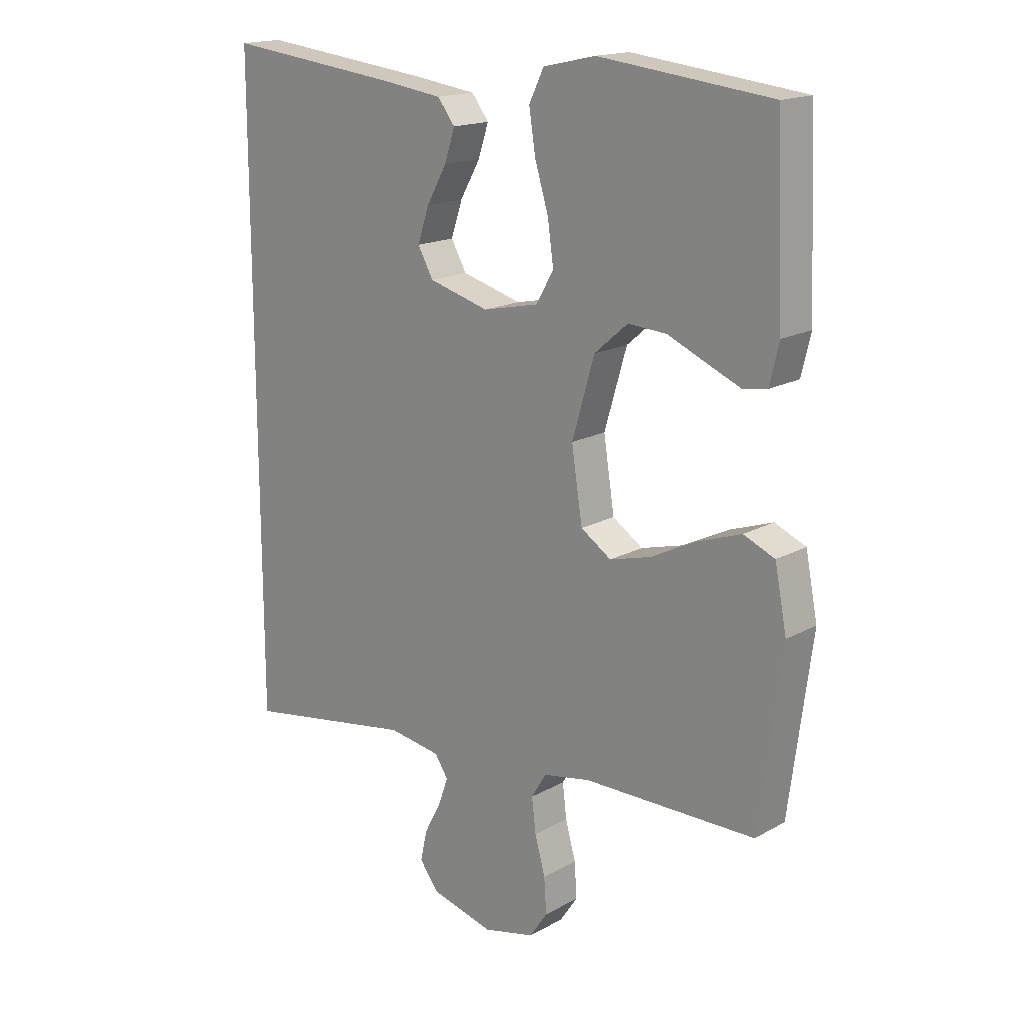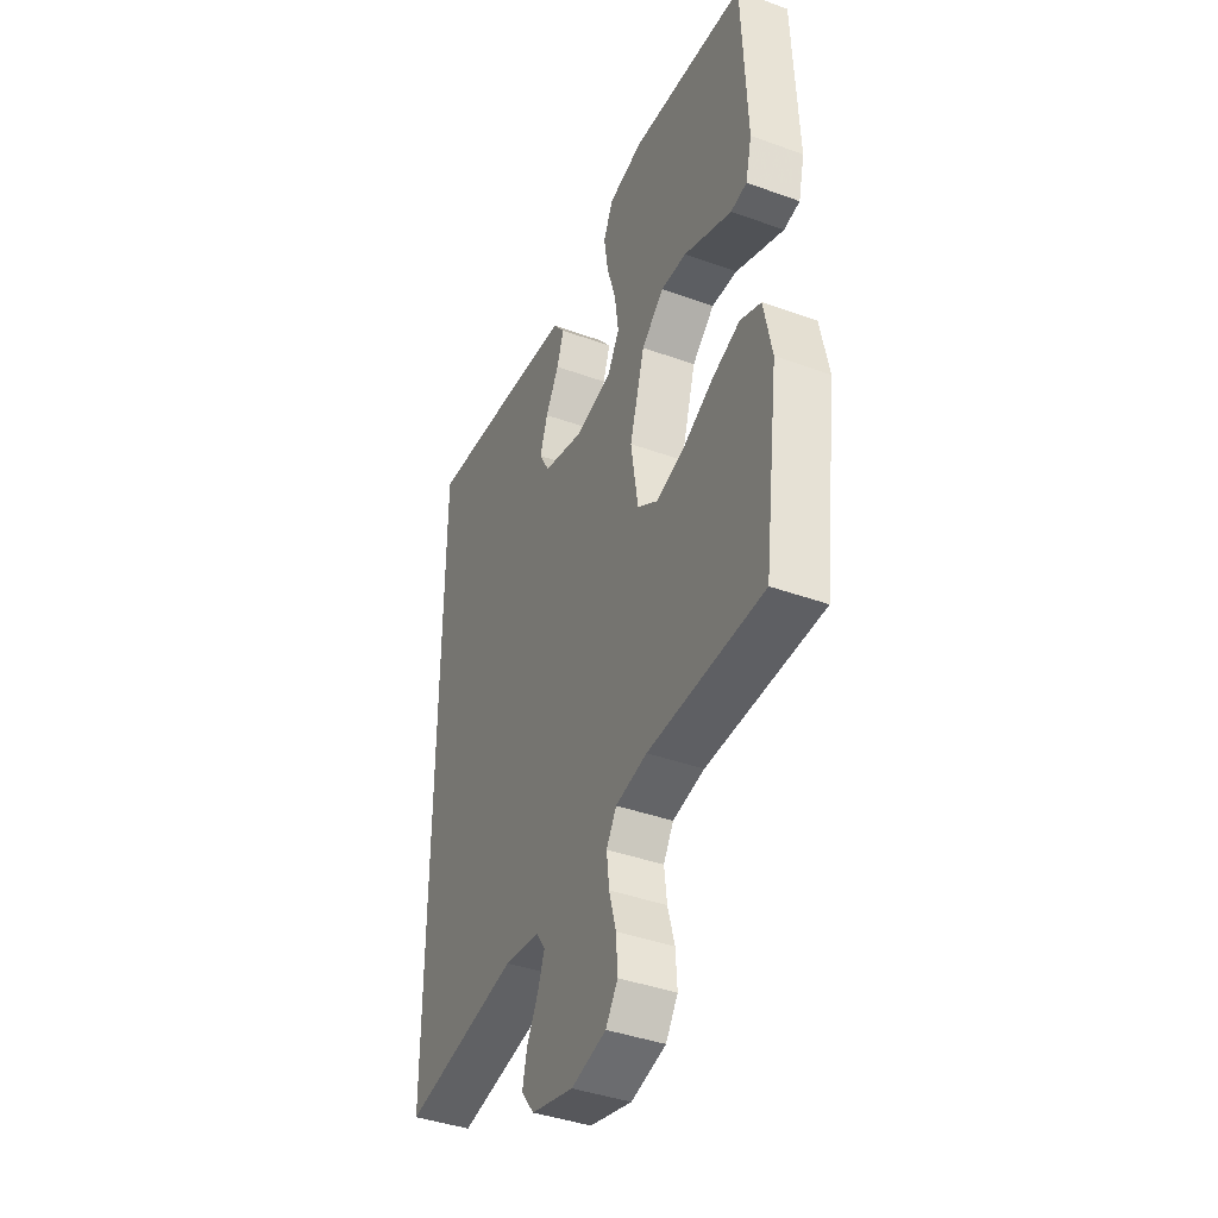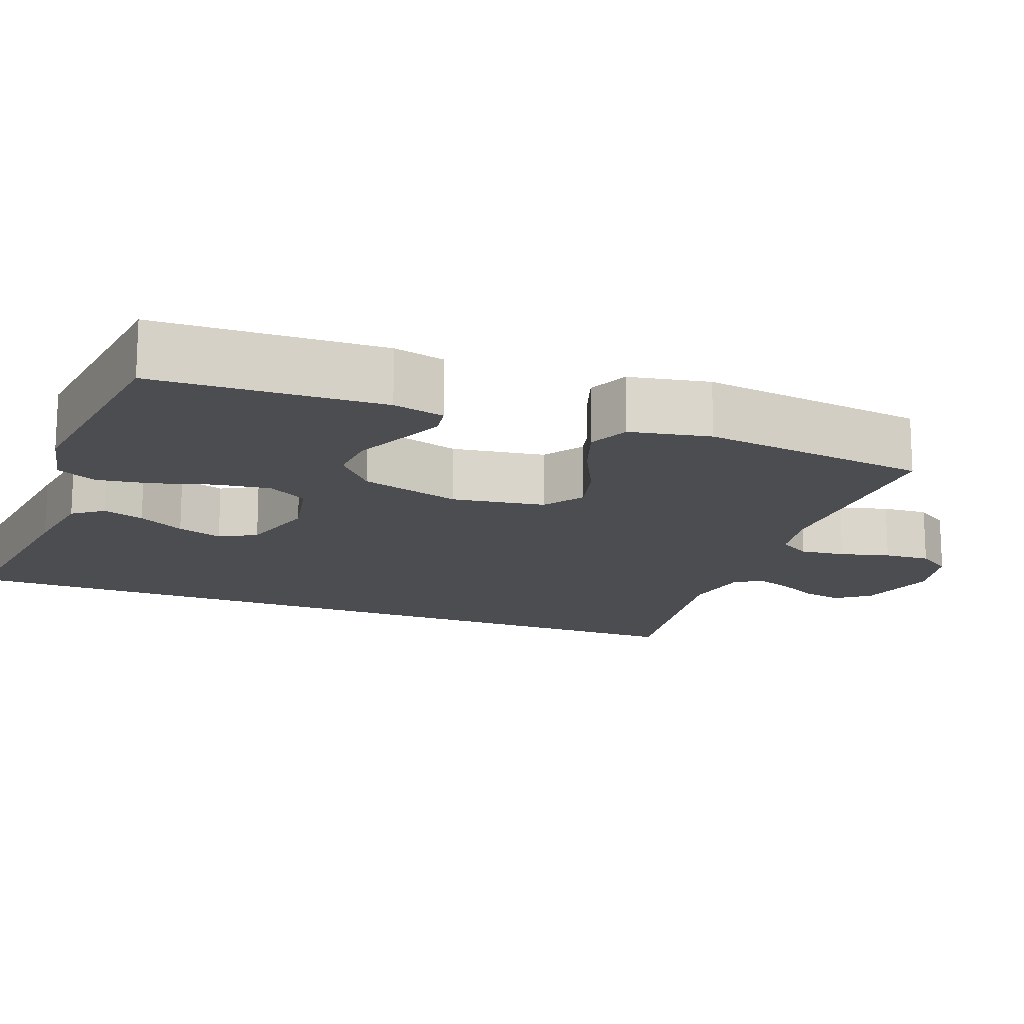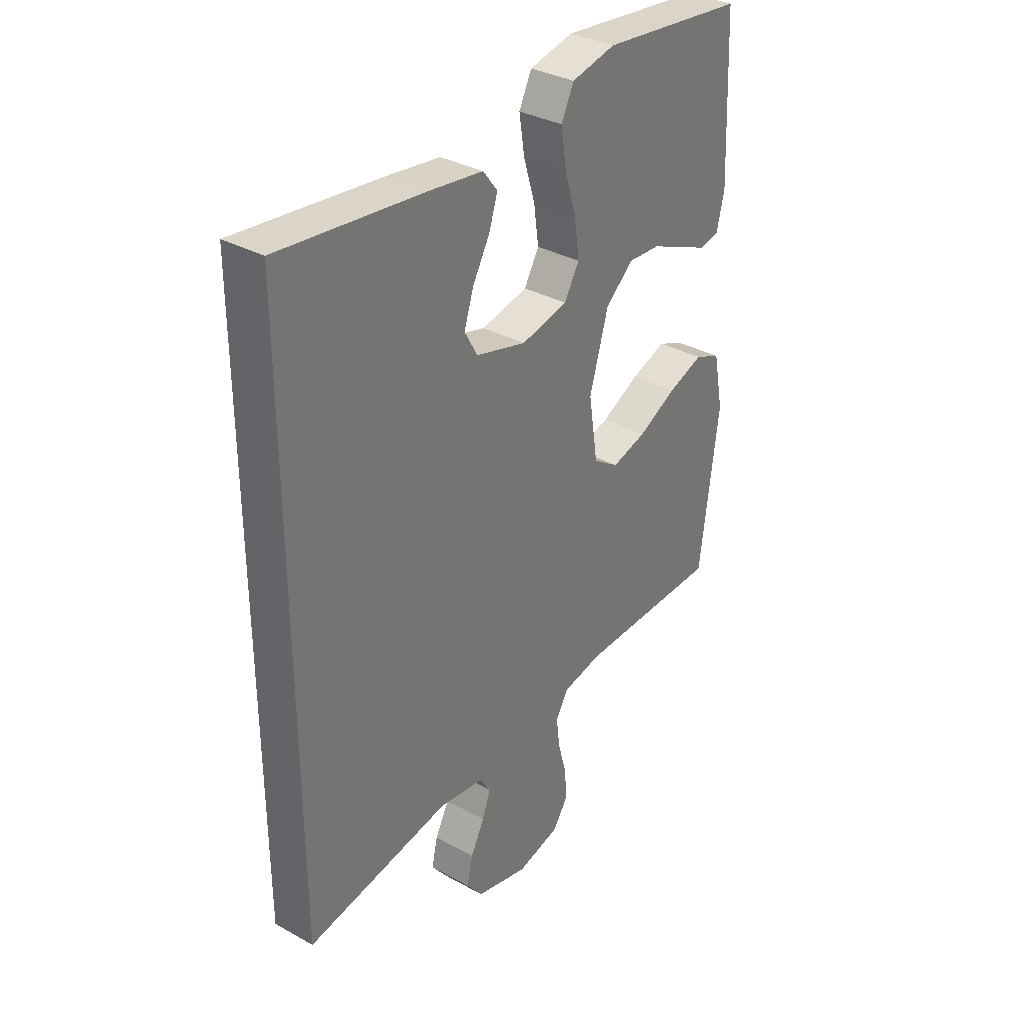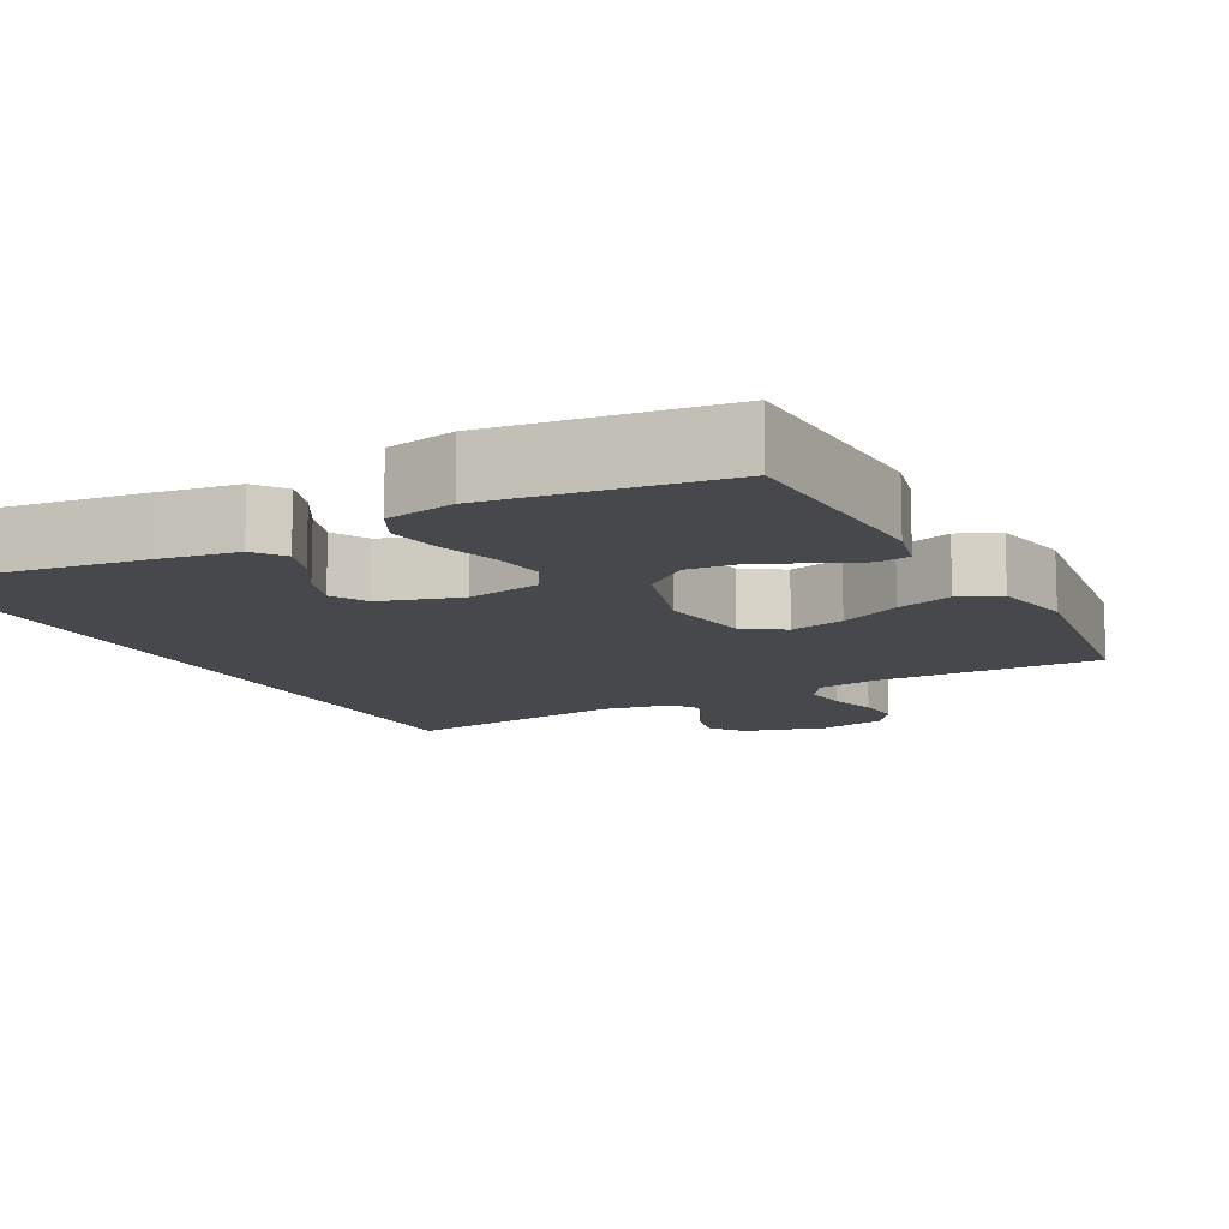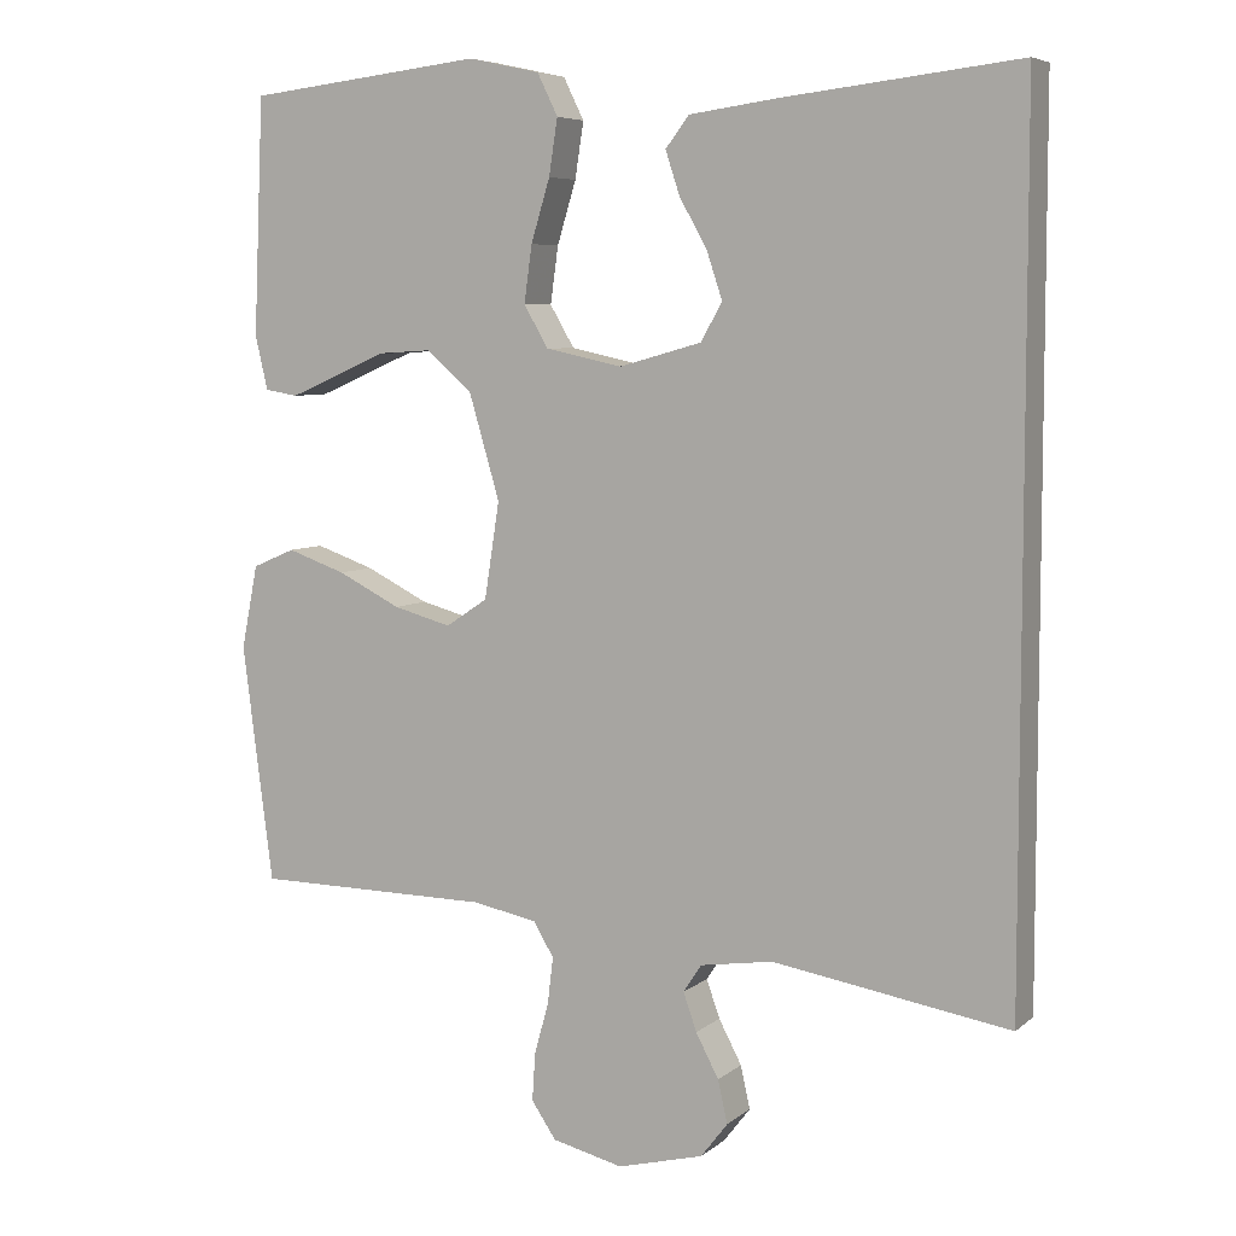
<metadata>
{"format":"obj","ext":"obj","renderer":"f3d","projection":"perspective","resolution":1024,"background":"white","views":[{"elev":17.1,"azim":42.3,"up":"+Z"},{"elev":-40.7,"azim":66.1,"up":"+Z"},{"elev":-15.7,"azim":68.7,"up":"+Y"},{"elev":33.9,"azim":-53.2,"up":"+Z"},{"elev":-11.6,"azim":27.2,"up":"+Y"},{"elev":6.3,"azim":-154.4,"up":"+Z"}]}
</metadata>
<code>
v 0.5 0.07 -0.5
v 0.2 0.07 -0.503
v 0.118 0.07 -0.519
v 0.092 0.07 -0.562
v 0.099 0.07 -0.621
v 0.117 0.07 -0.686
v 0.121 0.07 -0.747
v 0.09 0.07 -0.793
v 0 0.07 -0.815
v -0.109 0.07 -0.787
v -0.143 0.07 -0.743
v -0.131 0.07 -0.689
v -0.102 0.07 -0.634
v -0.085 0.07 -0.586
v -0.108 0.07 -0.551
v -0.2 0.07 -0.537
v -0.5 0.07 -0.587
v -0.5 0.07 0.507
v -0.2 0.07 0.473
v -0.089 0.07 0.458
v -0.059 0.07 0.419
v -0.077 0.07 0.364
v -0.112 0.07 0.302
v -0.132 0.07 0.242
v -0.105 0.07 0.194
v 0 0.07 0.165
v 0.097 0.07 0.186
v 0.128 0.07 0.239
v 0.118 0.07 0.311
v 0.094 0.07 0.39
v 0.083 0.07 0.461
v 0.109 0.07 0.514
v 0.2 0.07 0.534
v 0.5 0.07 0.5
v 0.513 0.07 0.2
v 0.497 0.07 0.132
v 0.455 0.07 0.125
v 0.396 0.07 0.15
v 0.329 0.07 0.179
v 0.262 0.07 0.183
v 0.204 0.07 0.133
v 0.165 0.07 0
v 0.184 0.07 -0.122
v 0.237 0.07 -0.157
v 0.31 0.07 -0.137
v 0.39 0.07 -0.097
v 0.464 0.07 -0.071
v 0.518 0.07 -0.094
v 0.539 0.07 -0.2
v 0.5 0 -0.5
v 0.2 0 -0.503
v 0.118 0 -0.519
v 0.092 0 -0.562
v 0.099 0 -0.621
v 0.117 0 -0.686
v 0.121 0 -0.747
v 0.09 0 -0.793
v 0 0 -0.815
v -0.109 0 -0.787
v -0.143 0 -0.743
v -0.131 0 -0.689
v -0.102 0 -0.634
v -0.085 0 -0.586
v -0.108 0 -0.551
v -0.2 0 -0.537
v -0.5 0 -0.587
v -0.5 0 0.507
v -0.2 0 0.473
v -0.089 0 0.458
v -0.059 0 0.419
v -0.077 0 0.364
v -0.112 0 0.302
v -0.132 0 0.242
v -0.105 0 0.194
v 0 0 0.165
v 0.097 0 0.186
v 0.128 0 0.239
v 0.118 0 0.311
v 0.094 0 0.39
v 0.083 0 0.461
v 0.109 0 0.514
v 0.2 0 0.534
v 0.5 0 0.5
v 0.513 0 0.2
v 0.497 0 0.132
v 0.455 0 0.125
v 0.396 0 0.15
v 0.329 0 0.179
v 0.262 0 0.183
v 0.204 0 0.133
v 0.165 0 0
v 0.184 0 -0.122
v 0.237 0 -0.157
v 0.31 0 -0.137
v 0.39 0 -0.097
v 0.464 0 -0.071
v 0.518 0 -0.094
v 0.539 0 -0.2
f 49 1 2
f 48 49 2
f 47 48 2
f 46 47 2
f 45 46 2
f 44 45 2 3
f 43 44 3 4
f 42 43 4
f 37 38 39
f 36 37 39
f 35 36 39
f 34 35 39
f 33 34 39
f 32 33 39
f 31 32 39
f 30 31 39
f 29 30 39
f 28 29 39 40
f 27 28 40 41
f 21 22 23
f 20 21 23
f 19 20 23
f 18 19 23
f 18 23 24
f 18 24 25
f 17 18 25
f 16 17 25
f 11 12 13
f 10 11 13
f 9 10 13
f 8 9 13
f 7 8 13
f 6 7 13
f 5 6 13
f 4 5 13 14
f 42 4 14 15
f 42 15 16
f 41 42 16
f 27 41 16
f 26 27 16
f 16 25 26
f 51 50 98
f 51 98 97
f 51 97 96
f 51 96 95
f 51 95 94
f 52 51 94 93
f 53 52 93 92
f 53 92 91
f 88 87 86
f 88 86 85
f 88 85 84
f 88 84 83
f 88 83 82
f 88 82 81
f 88 81 80
f 88 80 79
f 88 79 78
f 89 88 78 77
f 90 89 77 76
f 72 71 70
f 72 70 69
f 72 69 68
f 72 68 67
f 73 72 67
f 74 73 67
f 74 67 66
f 74 66 65
f 62 61 60
f 62 60 59
f 62 59 58
f 62 58 57
f 62 57 56
f 62 56 55
f 62 55 54
f 63 62 54 53
f 64 63 53 91
f 65 64 91
f 65 91 90
f 65 90 76
f 65 76 75
f 75 74 65
f 1 50 51 2
f 2 51 52 3
f 3 52 53 4
f 4 53 54 5
f 5 54 55 6
f 6 55 56 7
f 7 56 57 8
f 8 57 58 9
f 9 58 59 10
f 10 59 60 11
f 11 60 61 12
f 12 61 62 13
f 13 62 63 14
f 14 63 64 15
f 15 64 65 16
f 16 65 66 17
f 17 66 67 18
f 18 67 68 19
f 19 68 69 20
f 20 69 70 21
f 21 70 71 22
f 22 71 72 23
f 23 72 73 24
f 24 73 74 25
f 25 74 75 26
f 26 75 76 27
f 27 76 77 28
f 28 77 78 29
f 29 78 79 30
f 30 79 80 31
f 31 80 81 32
f 32 81 82 33
f 33 82 83 34
f 34 83 84 35
f 35 84 85 36
f 36 85 86 37
f 37 86 87 38
f 38 87 88 39
f 39 88 89 40
f 40 89 90 41
f 41 90 91 42
f 42 91 92 43
f 43 92 93 44
f 44 93 94 45
f 45 94 95 46
f 46 95 96 47
f 47 96 97 48
f 48 97 98 49
f 49 98 50 1

</code>
